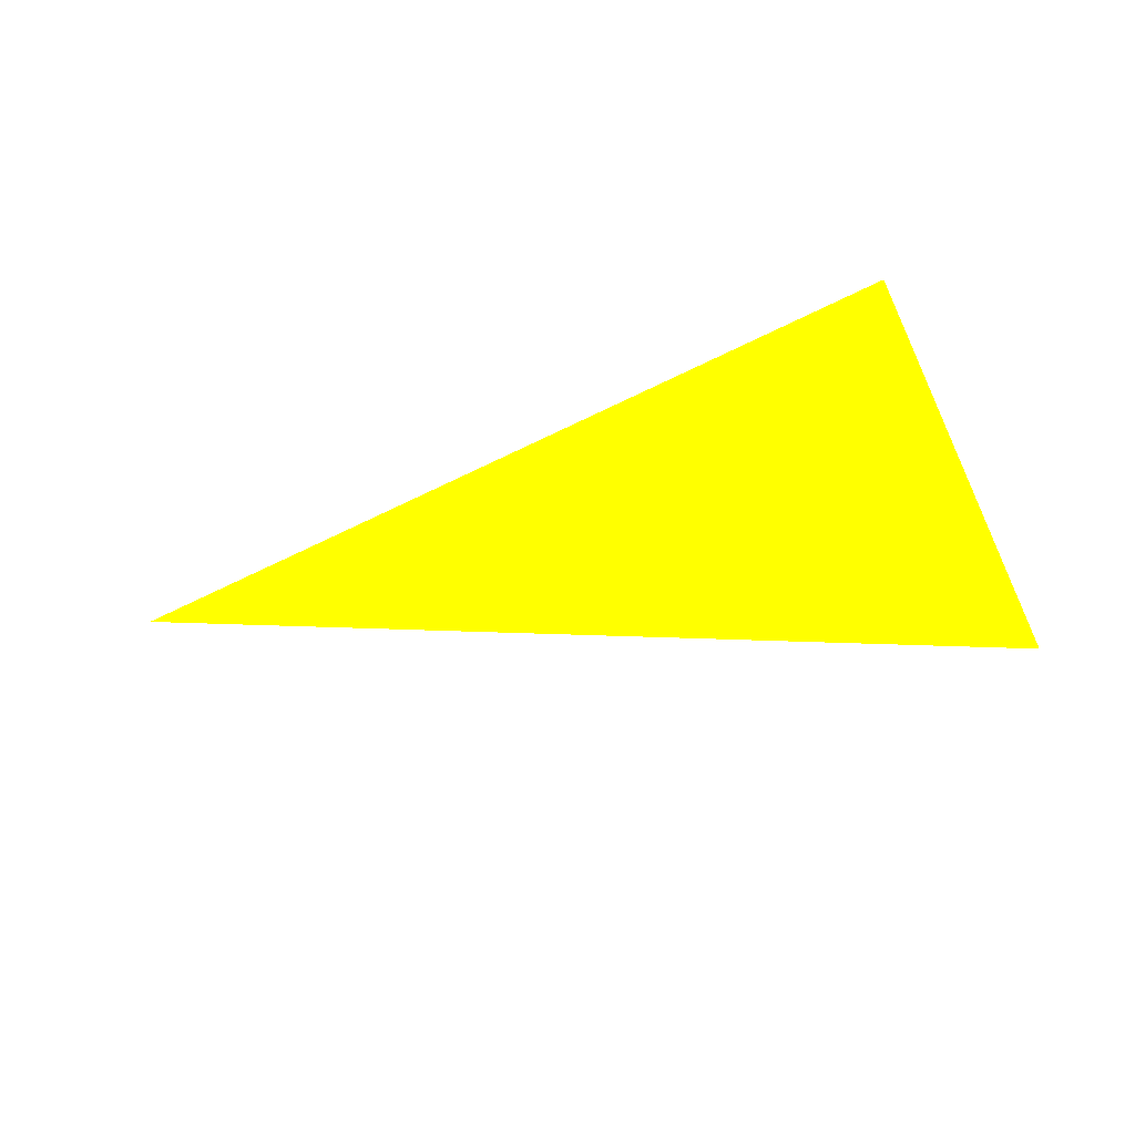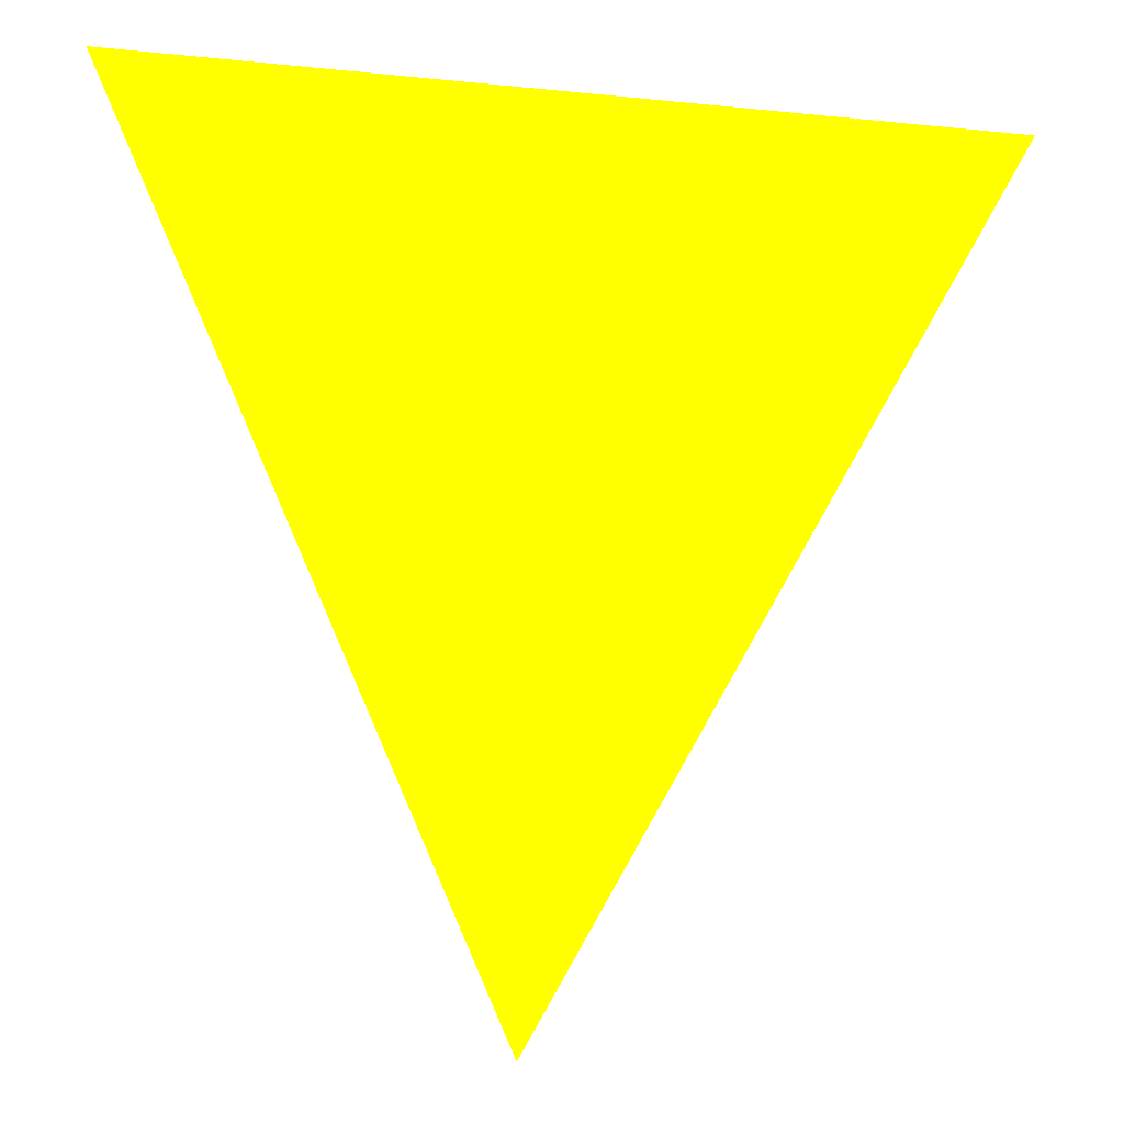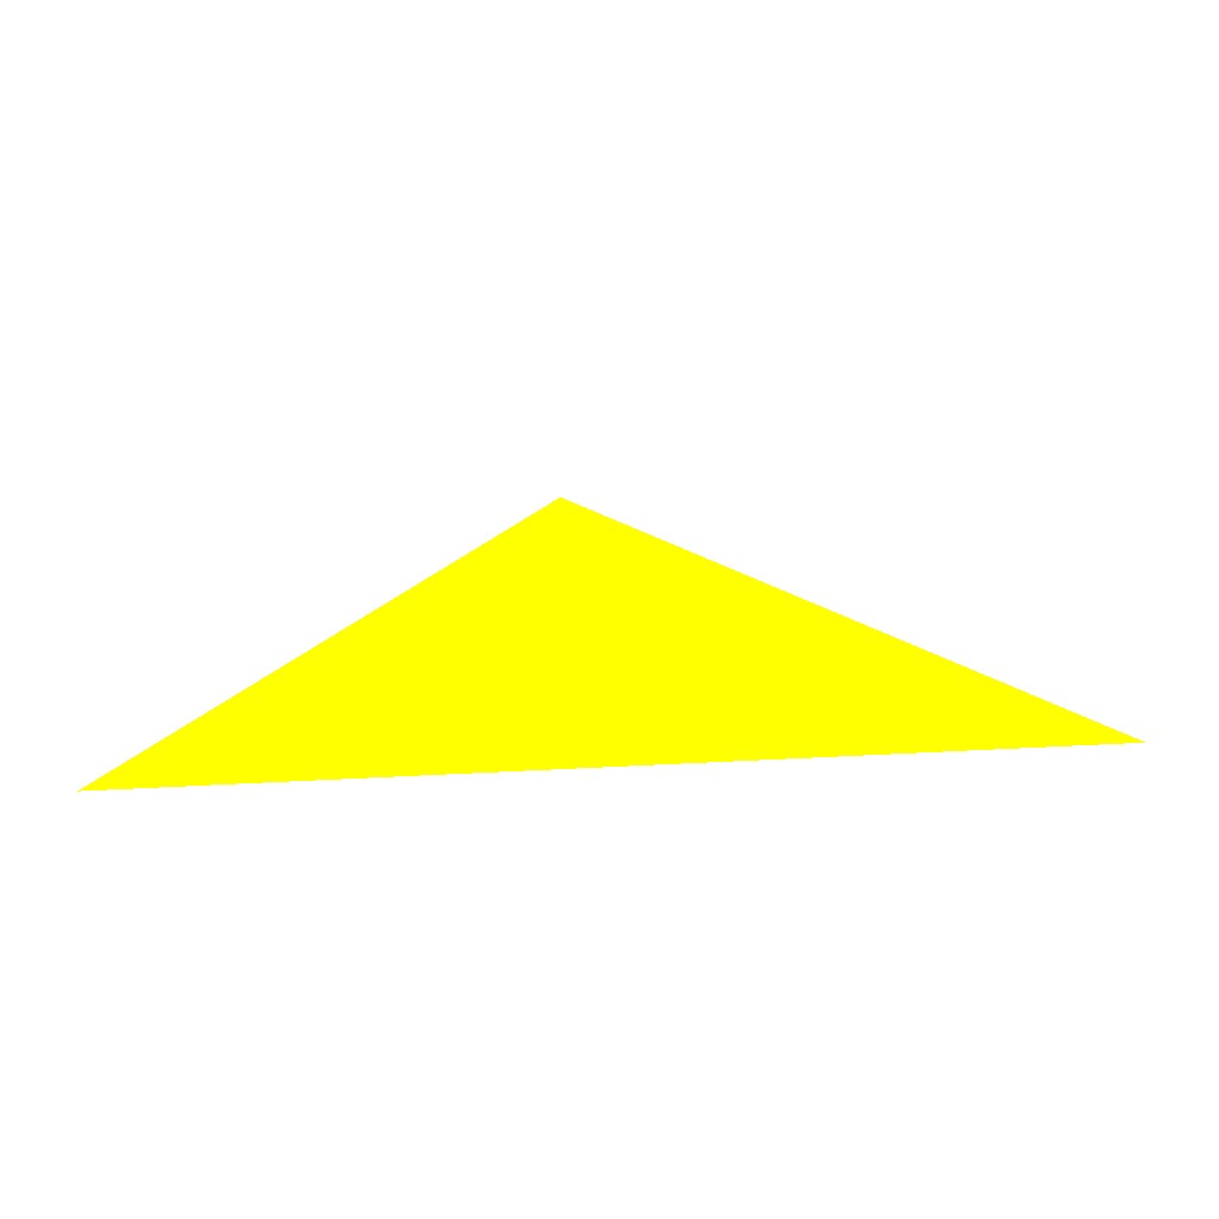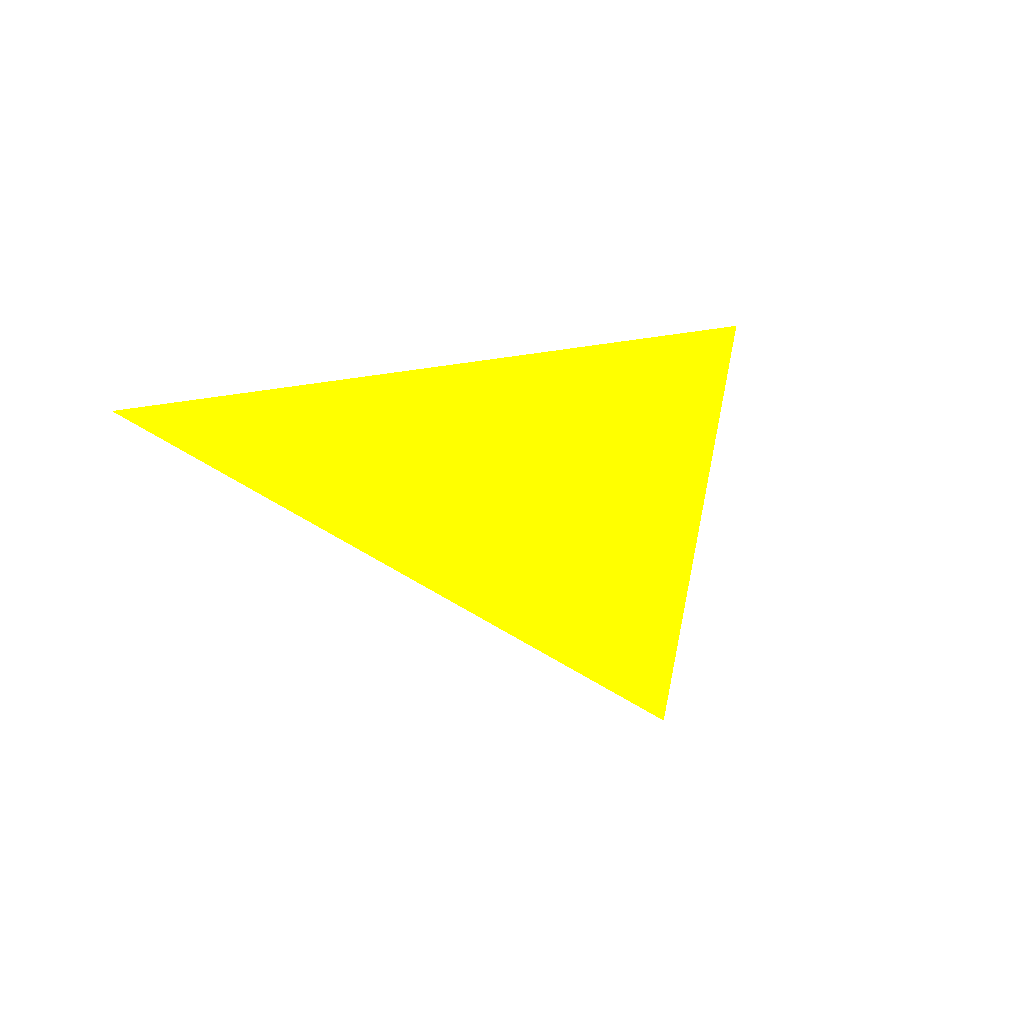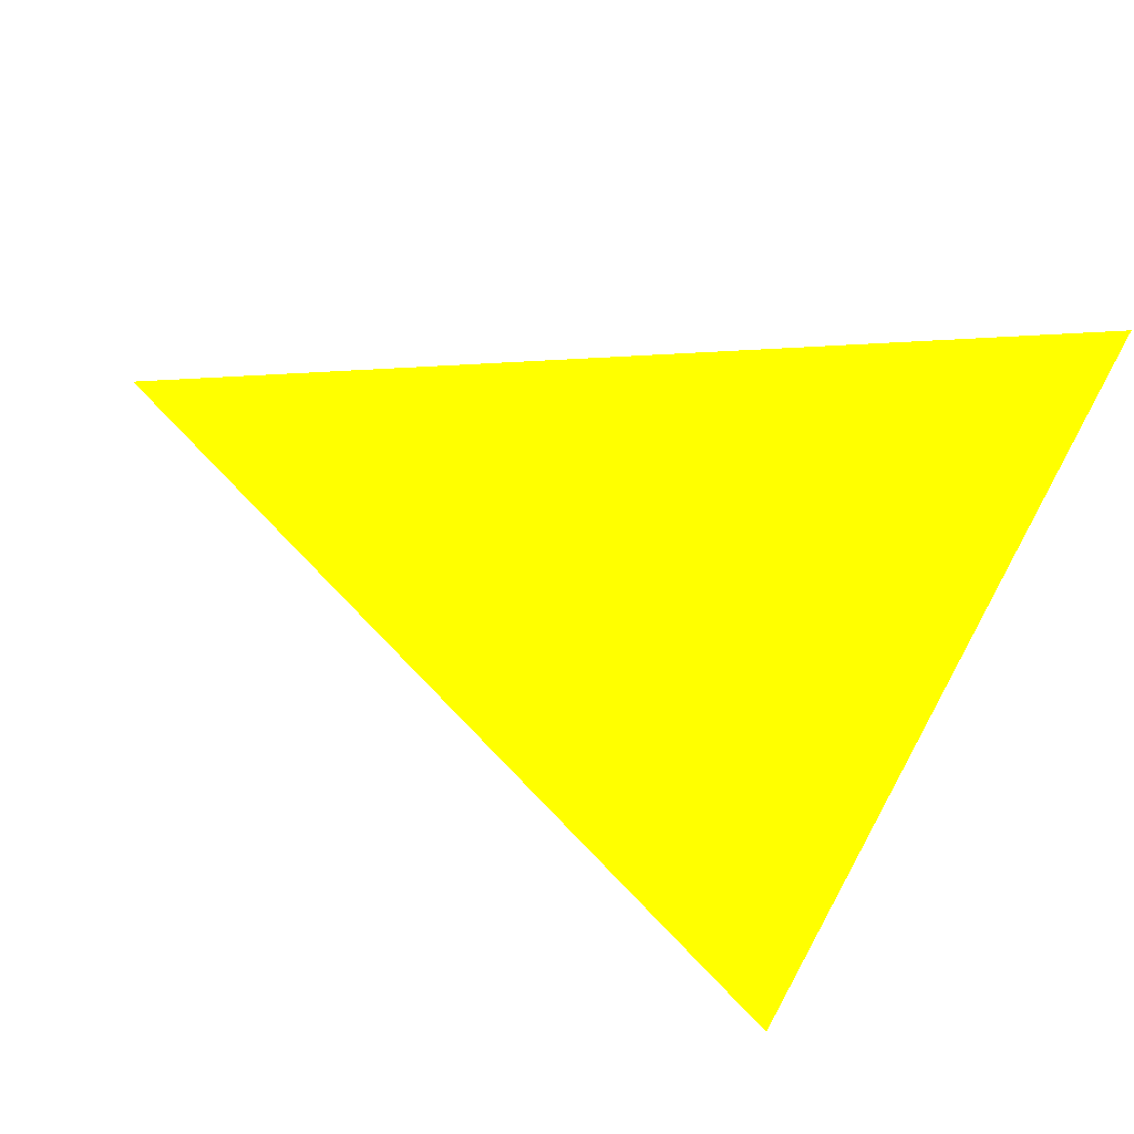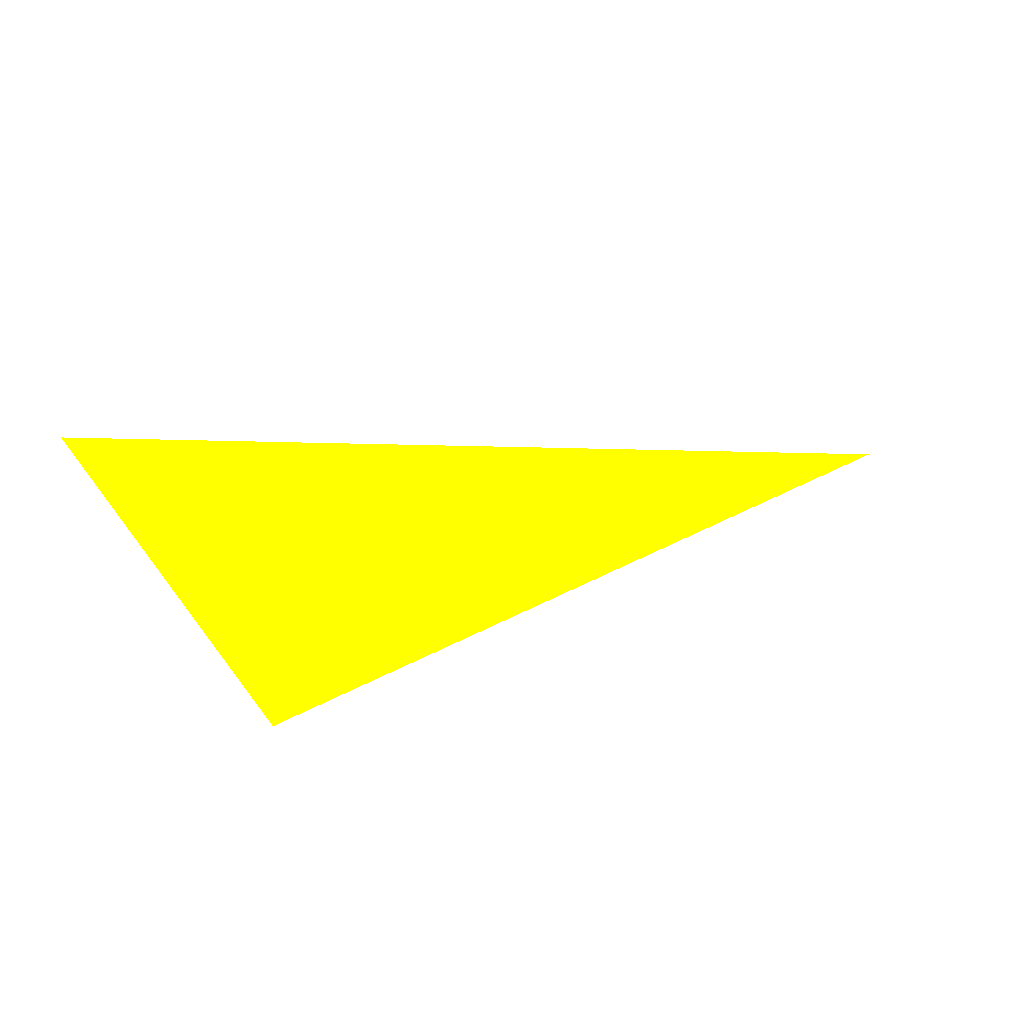
<metadata>
{"format":"obj","ext":"obj","renderer":"f3d","projection":"perspective","resolution":1024,"background":"white","views":[{"elev":-23.5,"azim":114.2,"up":"+Z"},{"elev":4.8,"azim":-179.8,"up":"+Y"},{"elev":16.4,"azim":178.2,"up":"+Z"},{"elev":26.9,"azim":-13.4,"up":"+Z"},{"elev":-73.1,"azim":70.6,"up":"+Z"},{"elev":21.7,"azim":-108.9,"up":"+Z"}]}
</metadata>
<code>
o geometry_0
v 6.125e+05 5.855e+06 664 1 1 0
v 6.125e+05 5.855e+06 664 1 1 0
v 6.125e+05 5.855e+06 664 1 1 0
f 3 2 1

</code>
